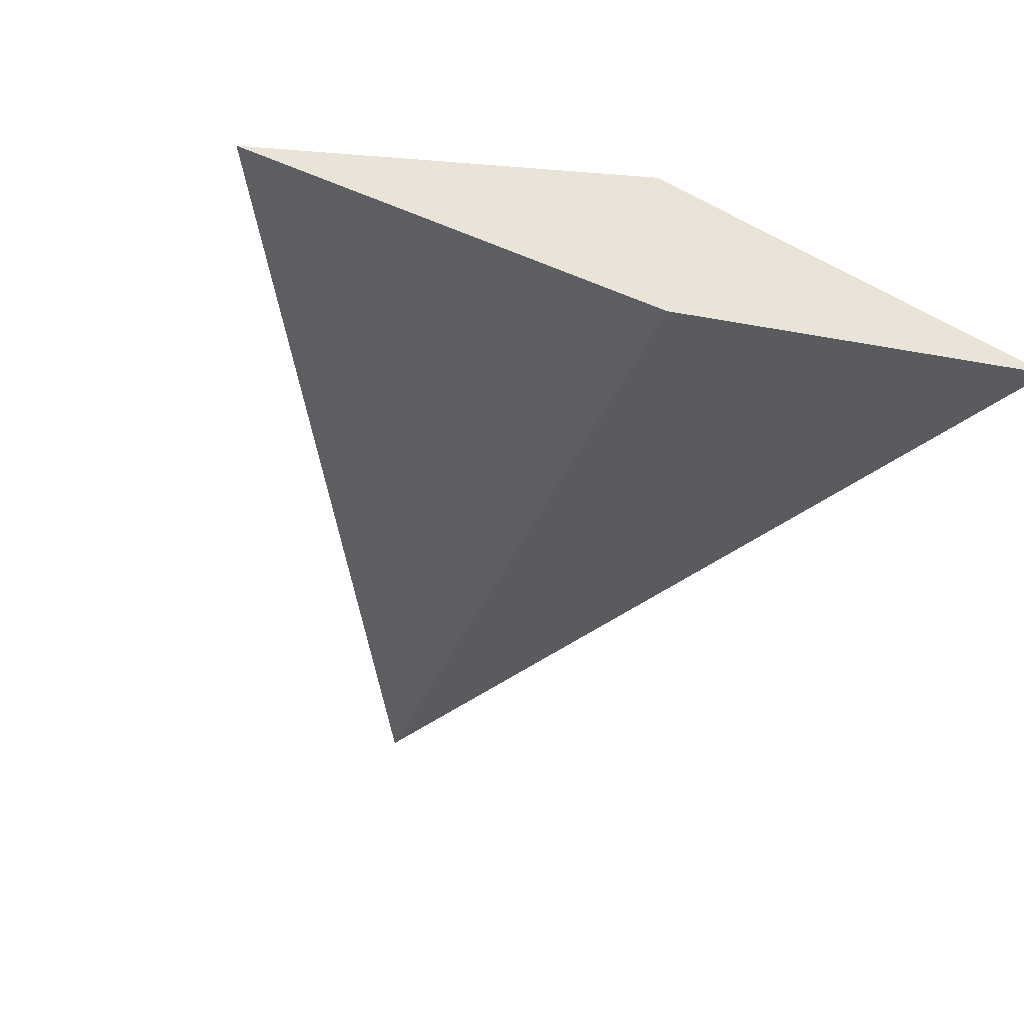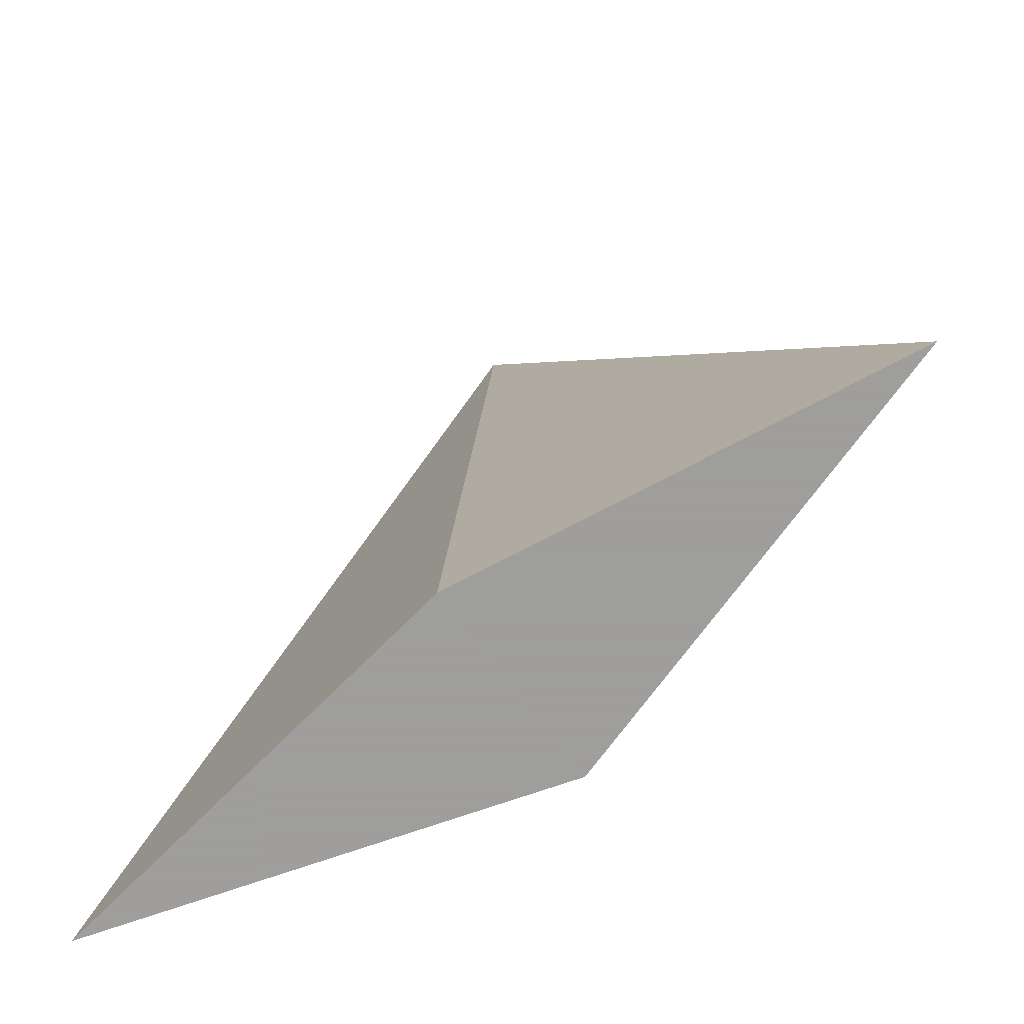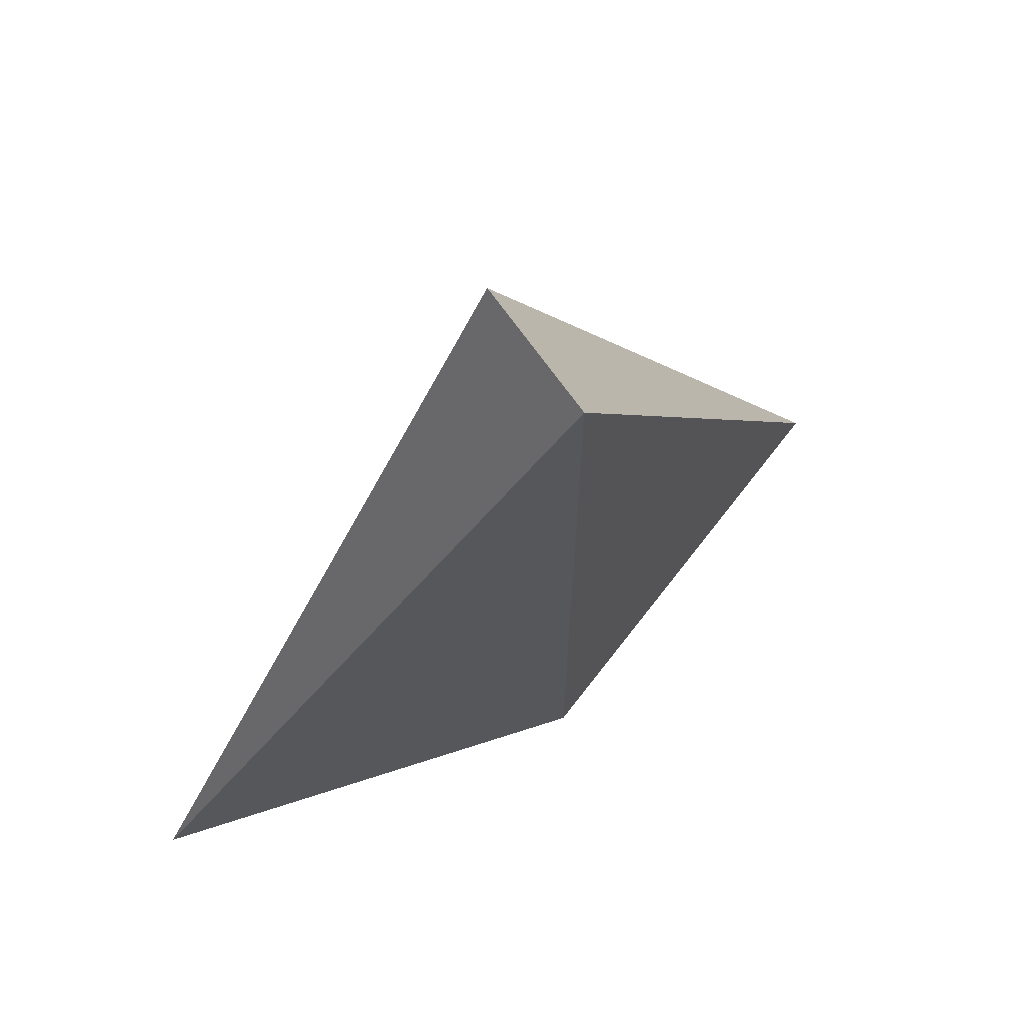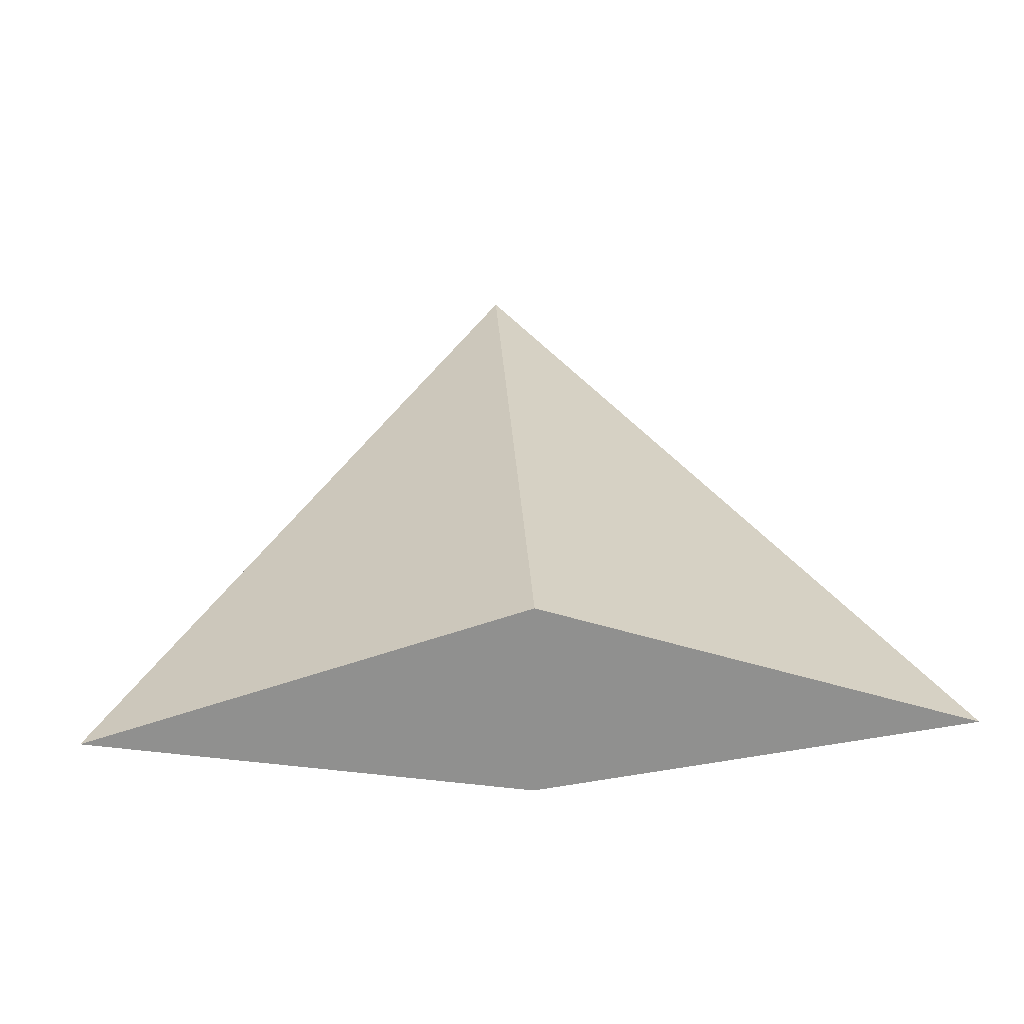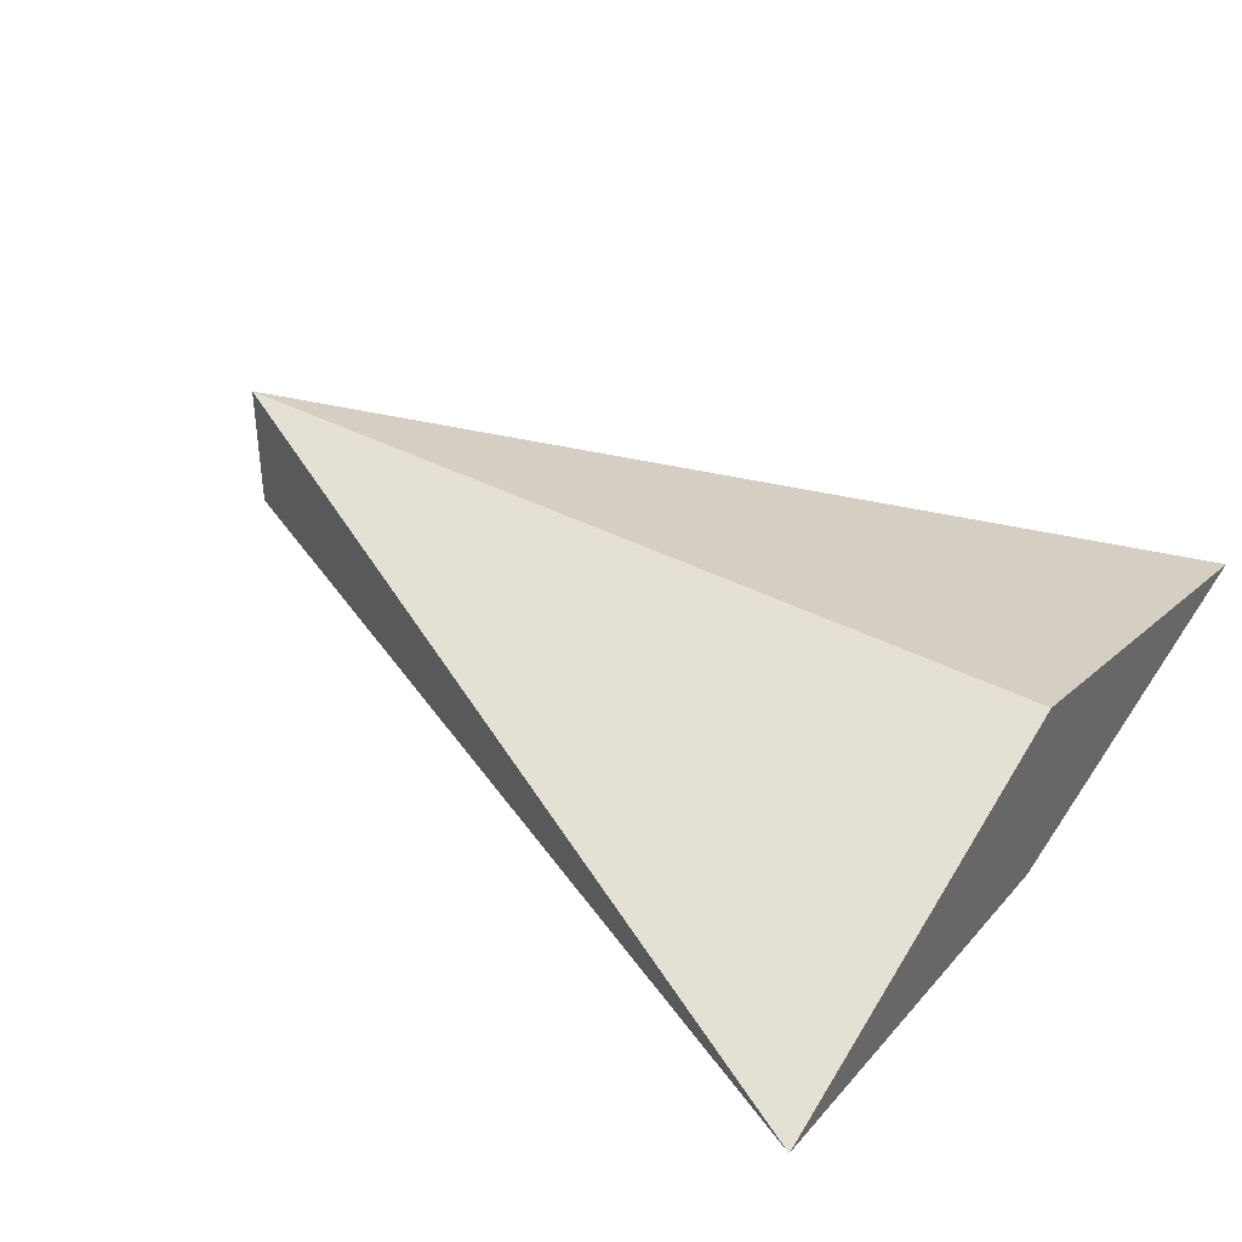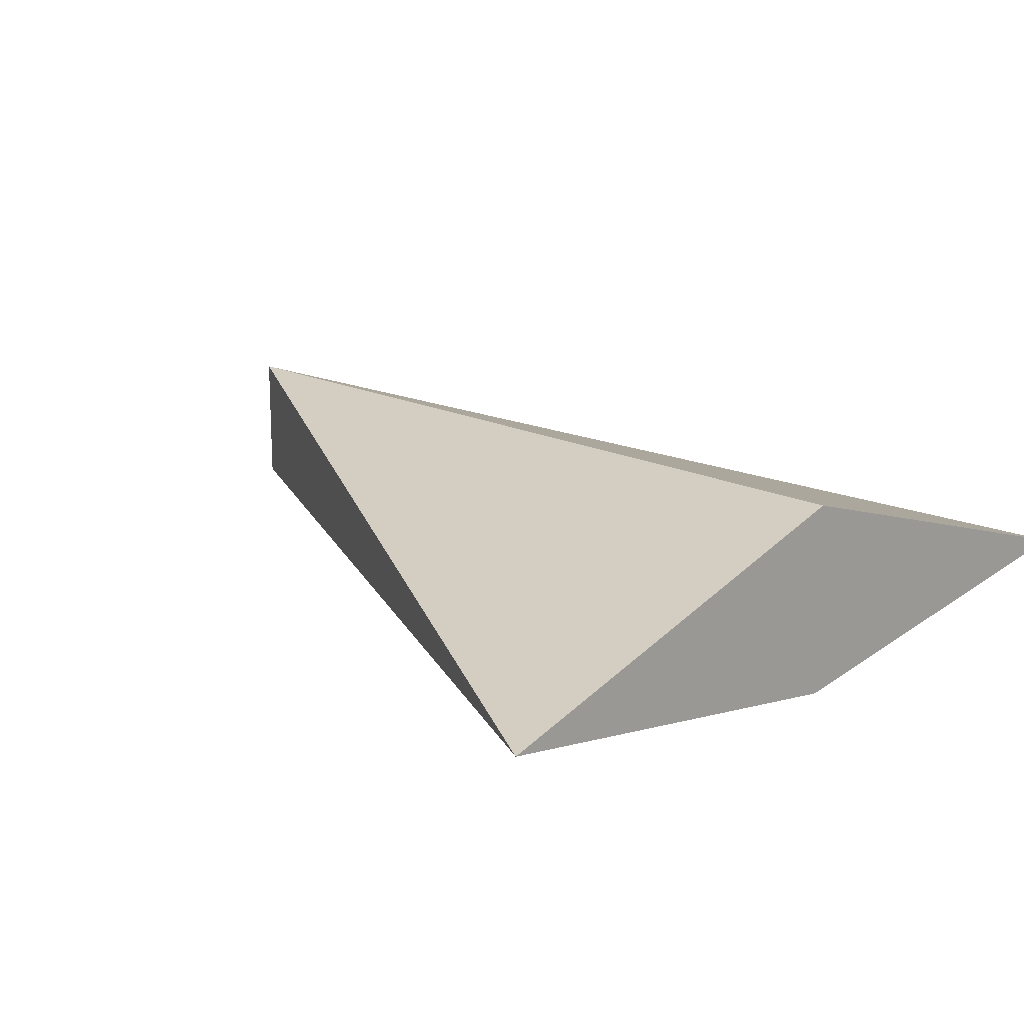
<metadata>
{"format":"obj","ext":"obj","renderer":"f3d","projection":"perspective","resolution":1024,"background":"white","views":[{"elev":-41.4,"azim":159.8,"up":"+Y"},{"elev":-71.1,"azim":36.7,"up":"+Z"},{"elev":69.0,"azim":144.8,"up":"+Z"},{"elev":24.7,"azim":177.2,"up":"+Y"},{"elev":39.8,"azim":122.8,"up":"+Y"},{"elev":17.0,"azim":134.7,"up":"+Y"}]}
</metadata>
<code>
v -1 0 -1
v 0 -0.15 -1
v 1 0 -1
v 0 0.311 -1
v 0 0 1
v 0 0.311 1
v 1 0 -1
v -1 0 -1
f 2 5 1
f 3 5 2
f 4 8 6
f 3 6 5
f 1 4 2
f 3 4 7
f 6 7 4
f 6 1 5
f 3 7 6
f 1 8 4
f 3 2 4
f 6 8 1

</code>
